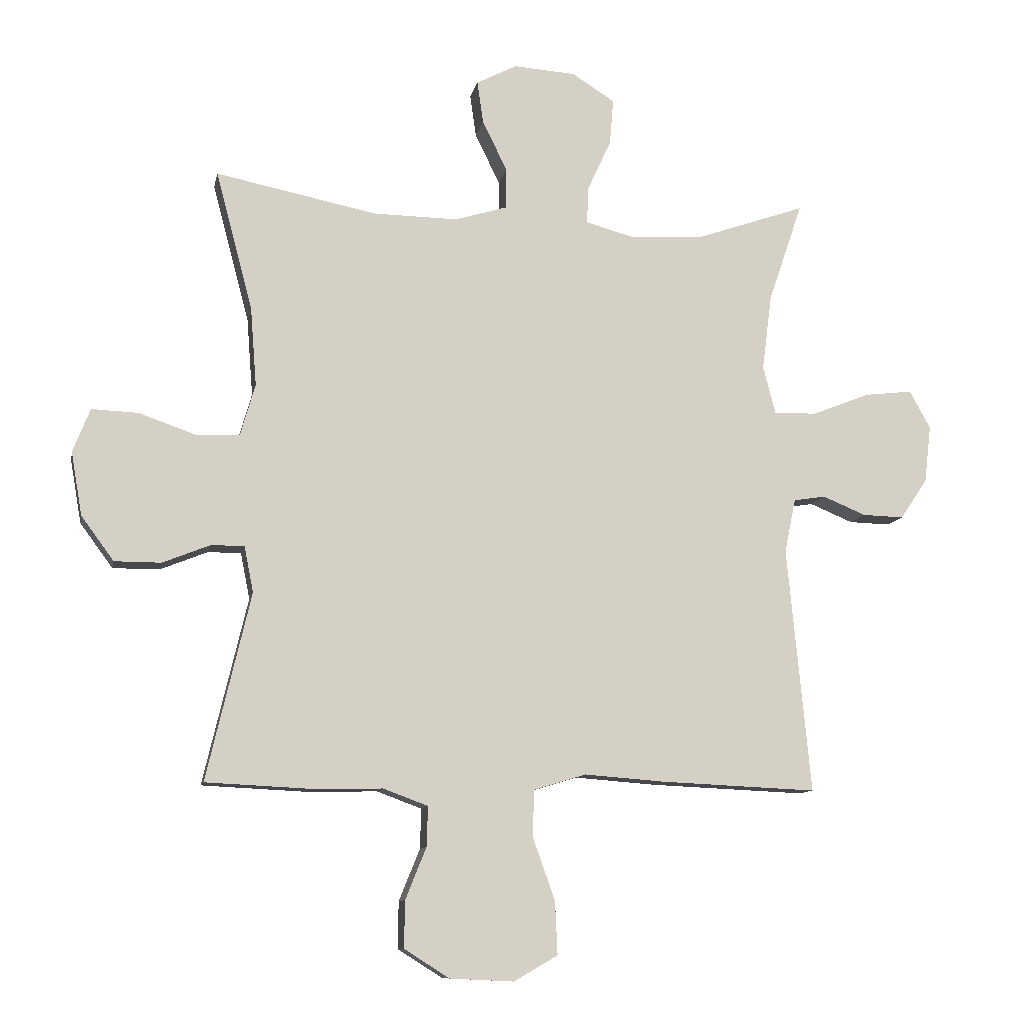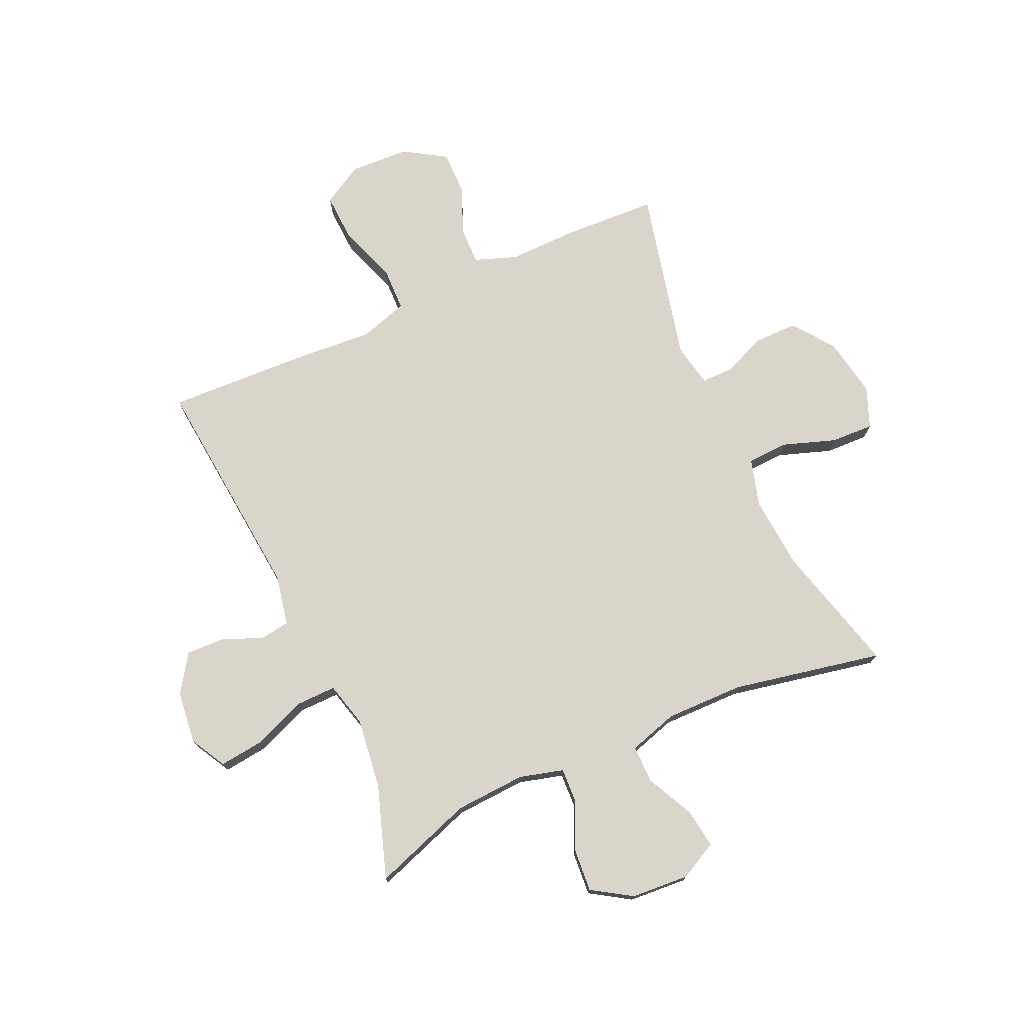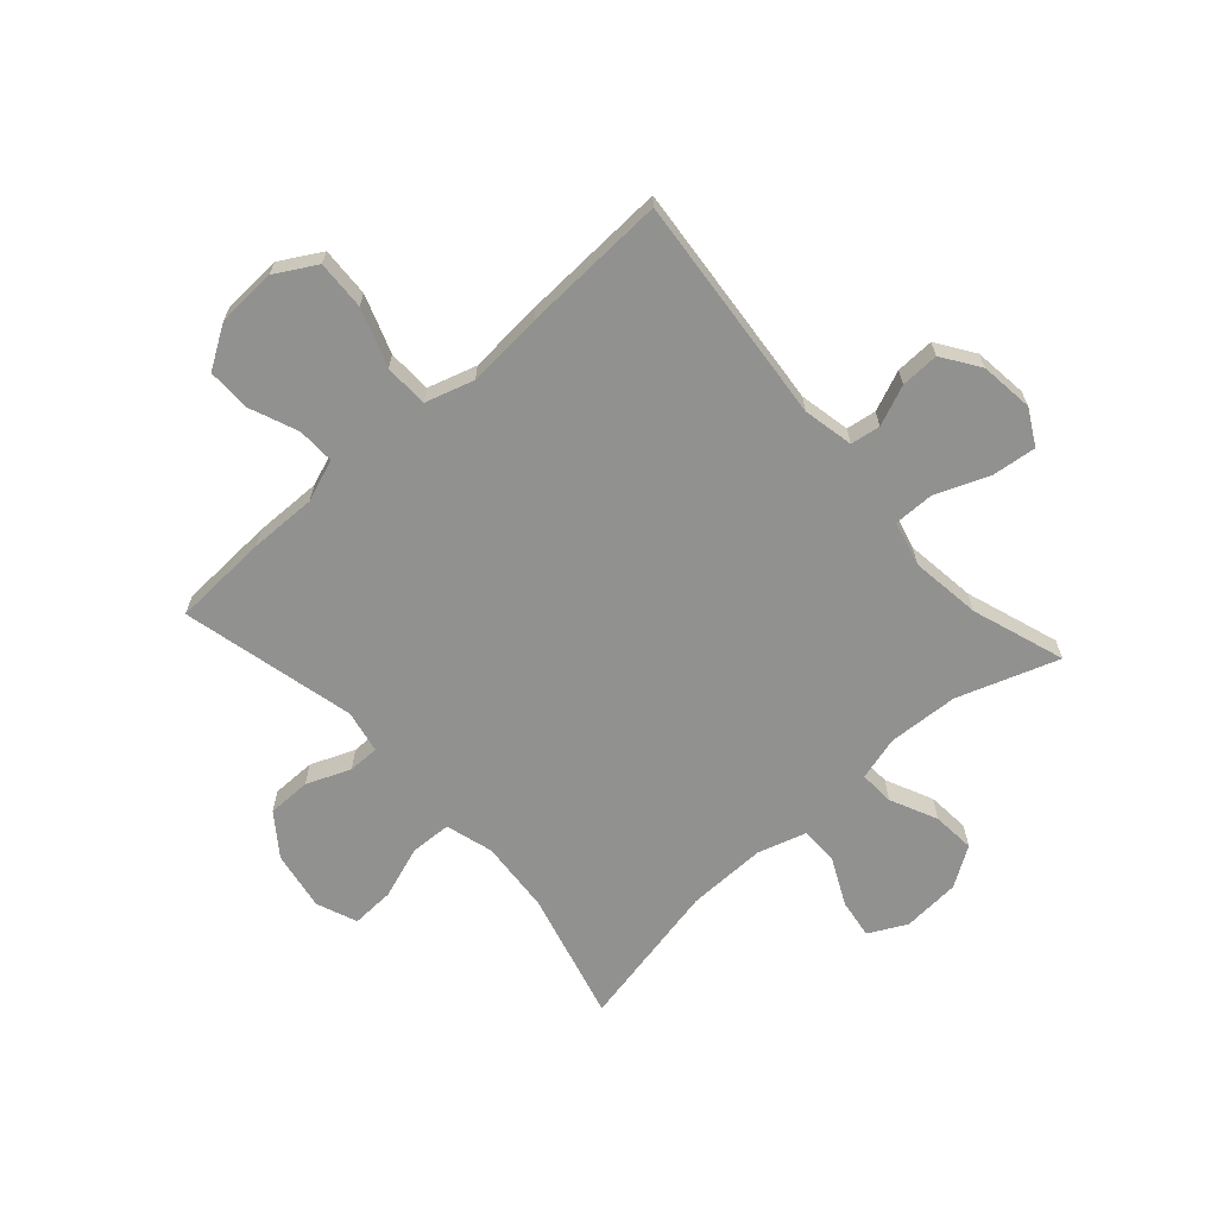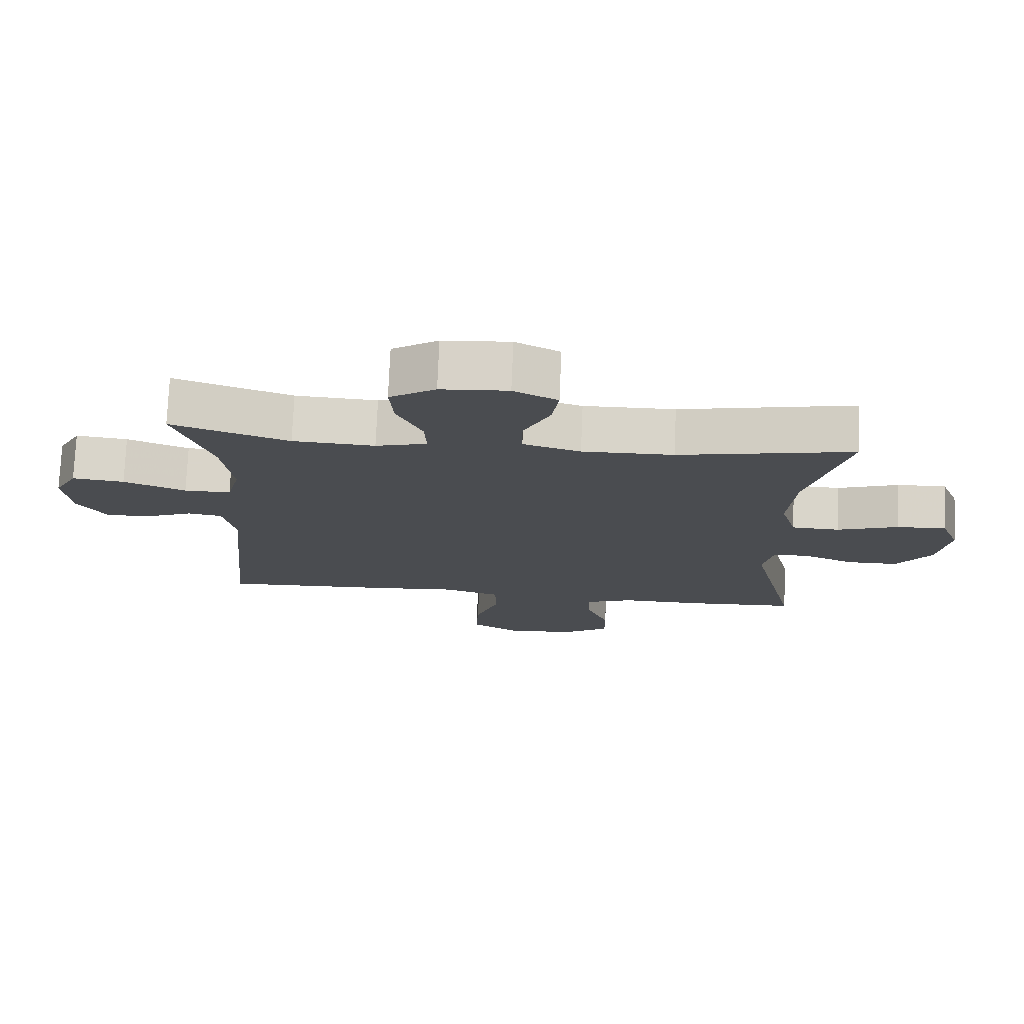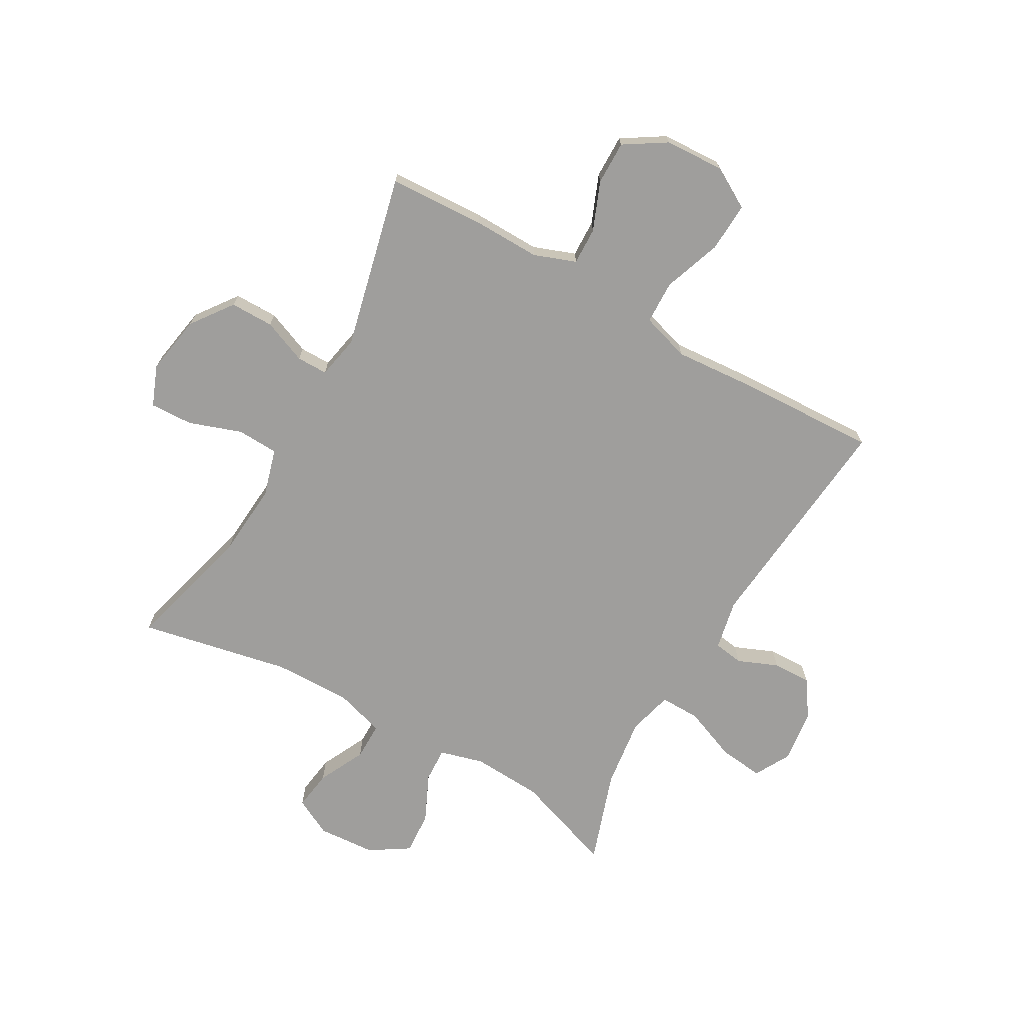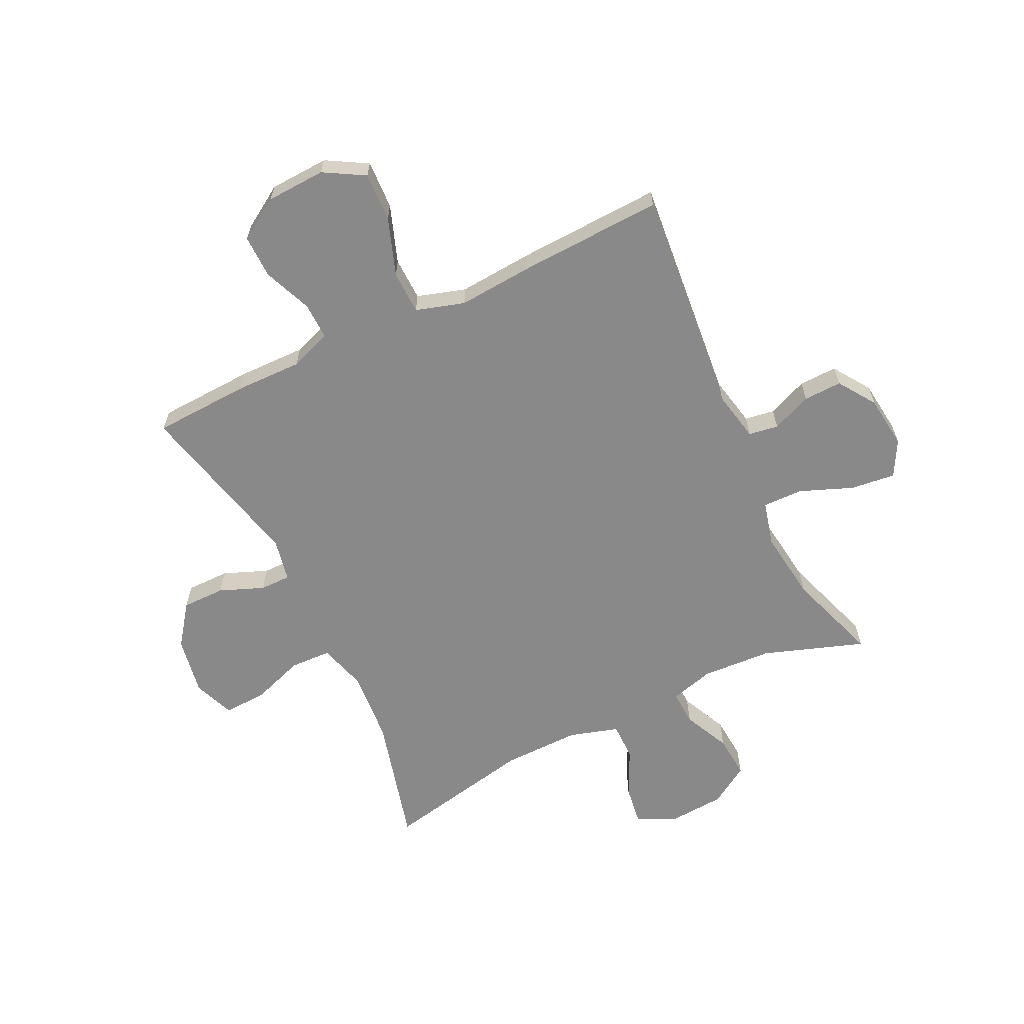
<metadata>
{"format":"obj","ext":"obj","renderer":"f3d","projection":"perspective","resolution":1024,"background":"white","views":[{"elev":-10.4,"azim":169.1,"up":"+Z"},{"elev":74.7,"azim":-24.4,"up":"+Y"},{"elev":-65.9,"azim":-138.2,"up":"+Y"},{"elev":75.0,"azim":2.4,"up":"+Z"},{"elev":-70.9,"azim":150.4,"up":"+Y"},{"elev":-63.2,"azim":-154.2,"up":"+Y"}]}
</metadata>
<code>
v -0.5 0.07 -0.5
v -0.462 0.07 -0.101
v -0.48 0.07 -0.013
v -0.532 0.07 -0.005
v -0.602 0.07 -0.034
v -0.669 0.07 -0.036
v -0.713 0.07 0.029
v -0.724 0.07 0.122
v -0.69 0.07 0.184
v -0.612 0.07 0.175
v -0.519 0.07 0.138
v -0.449 0.07 0.137
v -0.429 0.07 0.215
v -0.445 0.07 0.338
v -0.5 0.07 0.5
v -0.324 0.07 0.439
v -0.201 0.07 0.432
v -0.124 0.07 0.453
v -0.127 0.07 0.514
v -0.165 0.07 0.596
v -0.171 0.07 0.671
v -0.102 0.07 0.715
v -0.001 0.07 0.722
v 0.065 0.07 0.688
v 0.055 0.07 0.619
v 0.015 0.07 0.537
v 0.015 0.07 0.471
v 0.101 0.07 0.445
v 0.238 0.07 0.447
v 0.5 0.07 0.5
v 0.44 0.07 0.273
v 0.43 0.07 0.145
v 0.454 0.07 0.062
v 0.526 0.07 0.059
v 0.618 0.07 0.091
v 0.693 0.07 0.094
v 0.721 0.07 0.023
v 0.703 0.07 -0.08
v 0.65 0.07 -0.152
v 0.574 0.07 -0.152
v 0.497 0.07 -0.121
v 0.443 0.07 -0.121
v 0.428 0.07 -0.196
v 0.5 0.07 -0.5
v 0.332 0.07 -0.508
v 0.215 0.07 -0.506
v 0.142 0.07 -0.533
v 0.144 0.07 -0.598
v 0.178 0.07 -0.682
v 0.179 0.07 -0.758
v 0.106 0.07 -0.804
v 0.002 0.07 -0.809
v -0.069 0.07 -0.768
v -0.065 0.07 -0.682
v -0.029 0.07 -0.581
v -0.031 0.07 -0.505
v -0.116 0.07 -0.479
v -0.248 0.07 -0.489
v -0.5 0 -0.5
v -0.462 0 -0.101
v -0.48 0 -0.013
v -0.532 0 -0.005
v -0.602 0 -0.034
v -0.669 0 -0.036
v -0.713 0 0.029
v -0.724 0 0.122
v -0.69 0 0.184
v -0.612 0 0.175
v -0.519 0 0.138
v -0.449 0 0.137
v -0.429 0 0.215
v -0.445 0 0.338
v -0.5 0 0.5
v -0.324 0 0.439
v -0.201 0 0.432
v -0.124 0 0.453
v -0.127 0 0.514
v -0.165 0 0.596
v -0.171 0 0.671
v -0.102 0 0.715
v -0.001 0 0.722
v 0.065 0 0.688
v 0.055 0 0.619
v 0.015 0 0.537
v 0.015 0 0.471
v 0.101 0 0.445
v 0.238 0 0.447
v 0.5 0 0.5
v 0.44 0 0.273
v 0.43 0 0.145
v 0.454 0 0.062
v 0.526 0 0.059
v 0.618 0 0.091
v 0.693 0 0.094
v 0.721 0 0.023
v 0.703 0 -0.08
v 0.65 0 -0.152
v 0.574 0 -0.152
v 0.497 0 -0.121
v 0.443 0 -0.121
v 0.428 0 -0.196
v 0.5 0 -0.5
v 0.332 0 -0.508
v 0.215 0 -0.506
v 0.142 0 -0.533
v 0.144 0 -0.598
v 0.178 0 -0.682
v 0.179 0 -0.758
v 0.106 0 -0.804
v 0.002 0 -0.809
v -0.069 0 -0.768
v -0.065 0 -0.682
v -0.029 0 -0.581
v -0.031 0 -0.505
v -0.116 0 -0.479
v -0.248 0 -0.489
f 57 58 1 2
f 56 57 2 3
f 53 54 55
f 52 53 55
f 51 52 55
f 50 51 55
f 49 50 55
f 48 49 55
f 47 48 55 56
f 46 47 56 3
f 45 46 3
f 44 45 3
f 43 44 3
f 39 40 41
f 38 39 41
f 37 38 41
f 36 37 41
f 35 36 41
f 34 35 41
f 33 34 41 42
f 42 43 3
f 33 42 3
f 32 33 3
f 29 30 31
f 32 3 4
f 31 32 4
f 29 31 4
f 28 29 4
f 24 25 26
f 23 24 26
f 22 23 26
f 21 22 26
f 20 21 26
f 19 20 26
f 18 19 26 27
f 27 28 4
f 18 27 4
f 17 18 4
f 14 15 16
f 13 14 16 17
f 9 10 11
f 8 9 11
f 7 8 11
f 6 7 11
f 5 6 11
f 4 5 11
f 4 11 12
f 17 4 12
f 12 13 17
f 60 59 116 115
f 61 60 115 114
f 113 112 111
f 113 111 110
f 113 110 109
f 113 109 108
f 113 108 107
f 113 107 106
f 114 113 106 105
f 61 114 105 104
f 61 104 103
f 61 103 102
f 61 102 101
f 99 98 97
f 99 97 96
f 99 96 95
f 99 95 94
f 99 94 93
f 99 93 92
f 100 99 92 91
f 61 101 100
f 61 100 91
f 61 91 90
f 89 88 87
f 62 61 90
f 62 90 89
f 62 89 87
f 62 87 86
f 84 83 82
f 84 82 81
f 84 81 80
f 84 80 79
f 84 79 78
f 84 78 77
f 85 84 77 76
f 62 86 85
f 62 85 76
f 62 76 75
f 74 73 72
f 75 74 72 71
f 69 68 67
f 69 67 66
f 69 66 65
f 69 65 64
f 69 64 63
f 69 63 62
f 70 69 62
f 70 62 75
f 75 71 70
f 1 59 60 2
f 2 60 61 3
f 3 61 62 4
f 4 62 63 5
f 5 63 64 6
f 6 64 65 7
f 7 65 66 8
f 8 66 67 9
f 9 67 68 10
f 10 68 69 11
f 11 69 70 12
f 12 70 71 13
f 13 71 72 14
f 14 72 73 15
f 15 73 74 16
f 16 74 75 17
f 17 75 76 18
f 18 76 77 19
f 19 77 78 20
f 20 78 79 21
f 21 79 80 22
f 22 80 81 23
f 23 81 82 24
f 24 82 83 25
f 25 83 84 26
f 26 84 85 27
f 27 85 86 28
f 28 86 87 29
f 29 87 88 30
f 30 88 89 31
f 31 89 90 32
f 32 90 91 33
f 33 91 92 34
f 34 92 93 35
f 35 93 94 36
f 36 94 95 37
f 37 95 96 38
f 38 96 97 39
f 39 97 98 40
f 40 98 99 41
f 41 99 100 42
f 42 100 101 43
f 43 101 102 44
f 44 102 103 45
f 45 103 104 46
f 46 104 105 47
f 47 105 106 48
f 48 106 107 49
f 49 107 108 50
f 50 108 109 51
f 51 109 110 52
f 52 110 111 53
f 53 111 112 54
f 54 112 113 55
f 55 113 114 56
f 56 114 115 57
f 57 115 116 58
f 58 116 59 1

</code>
